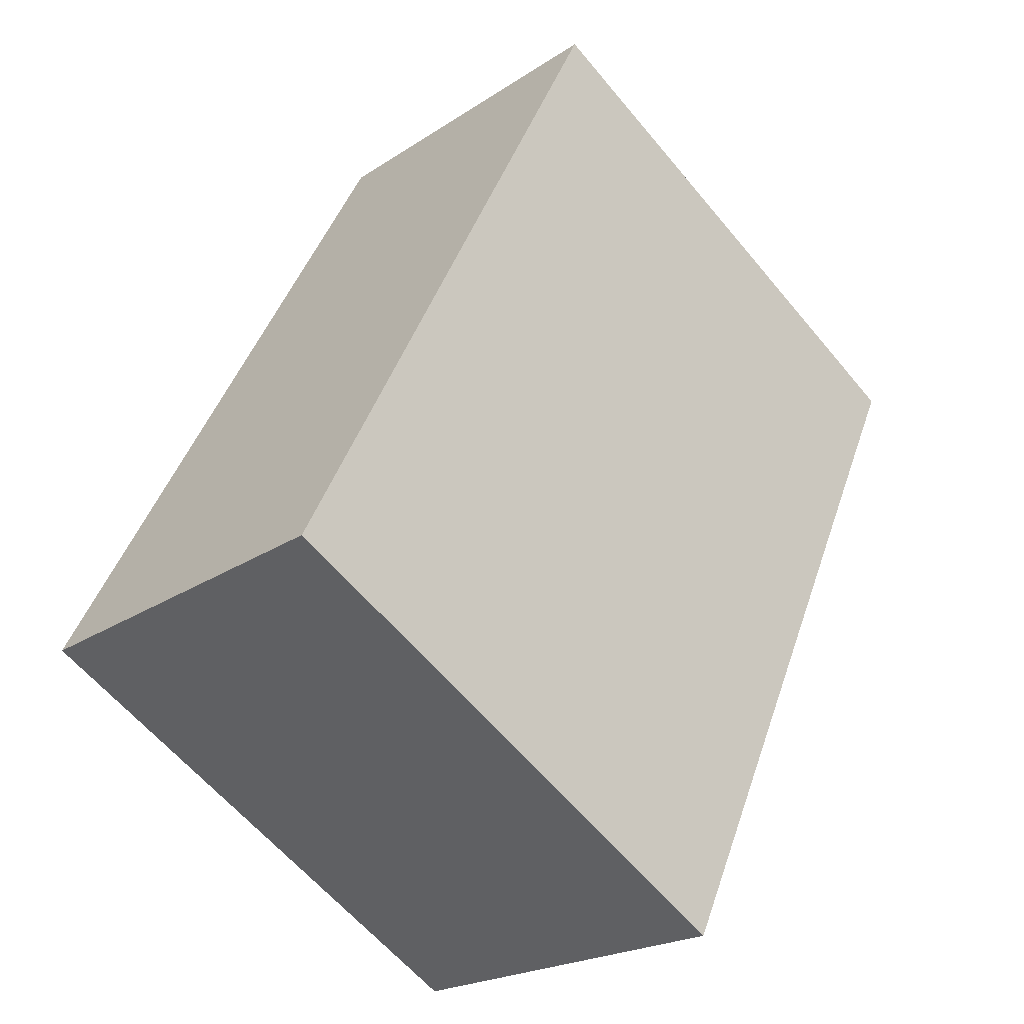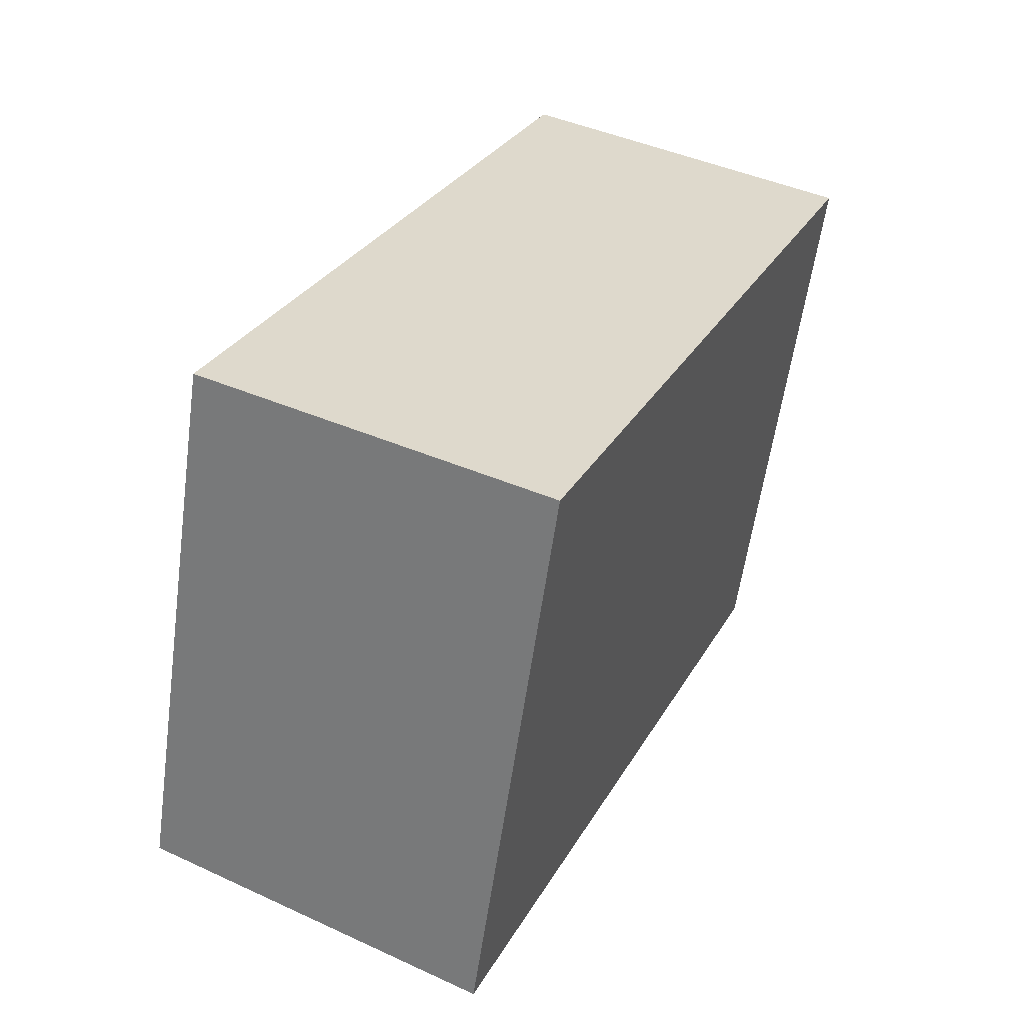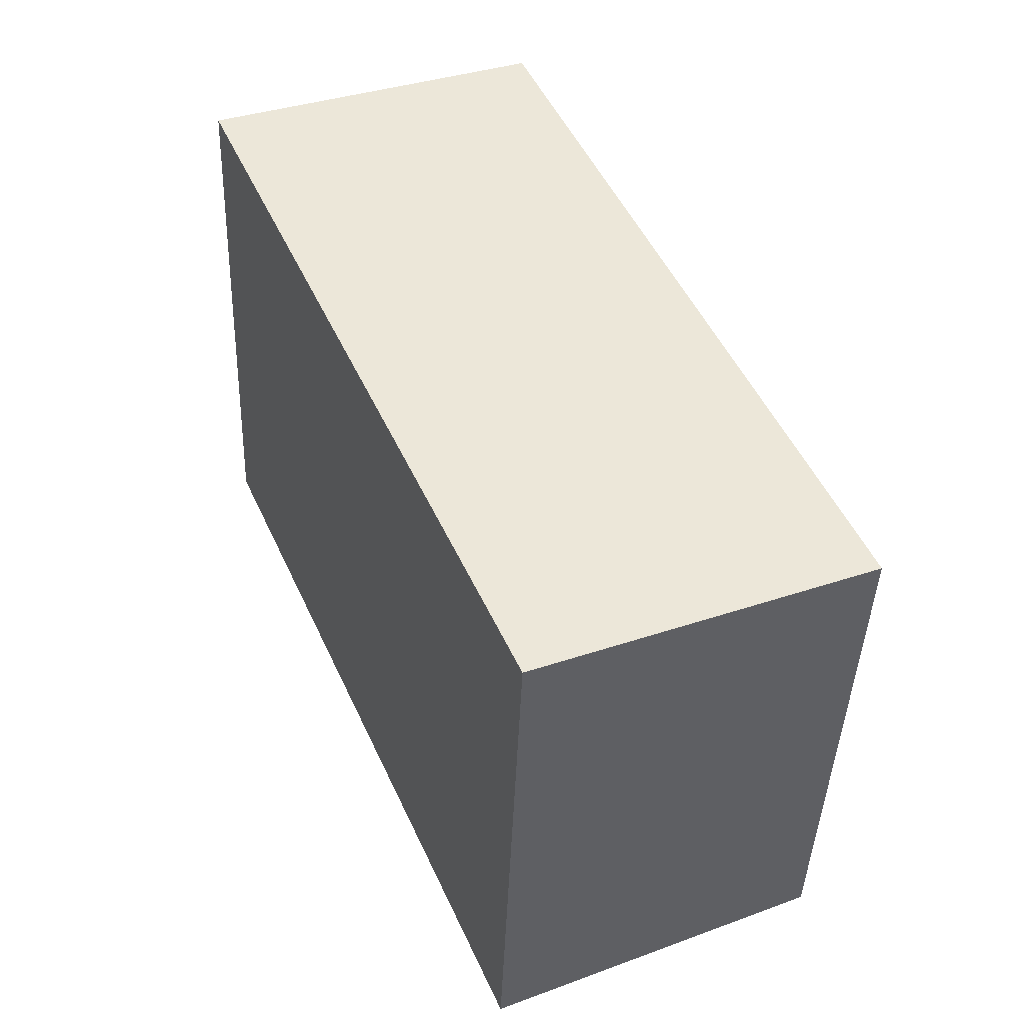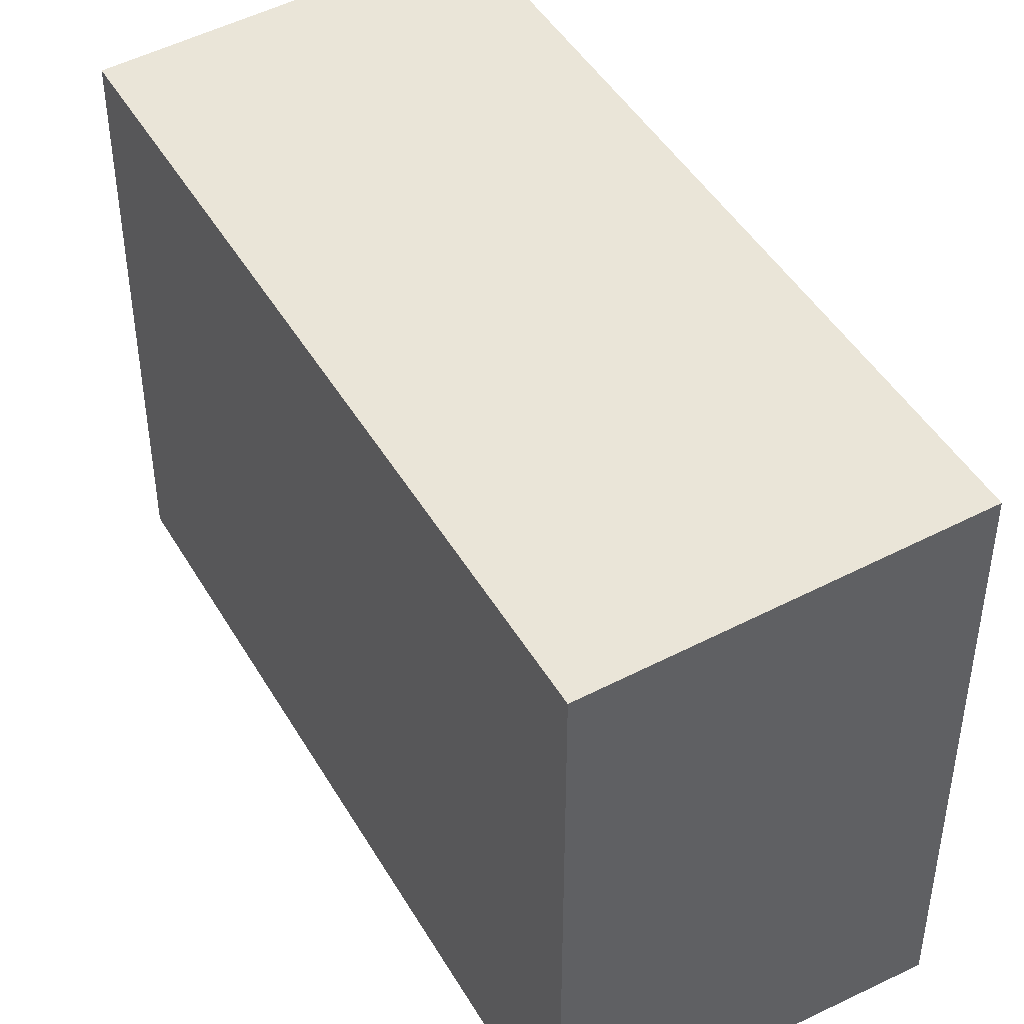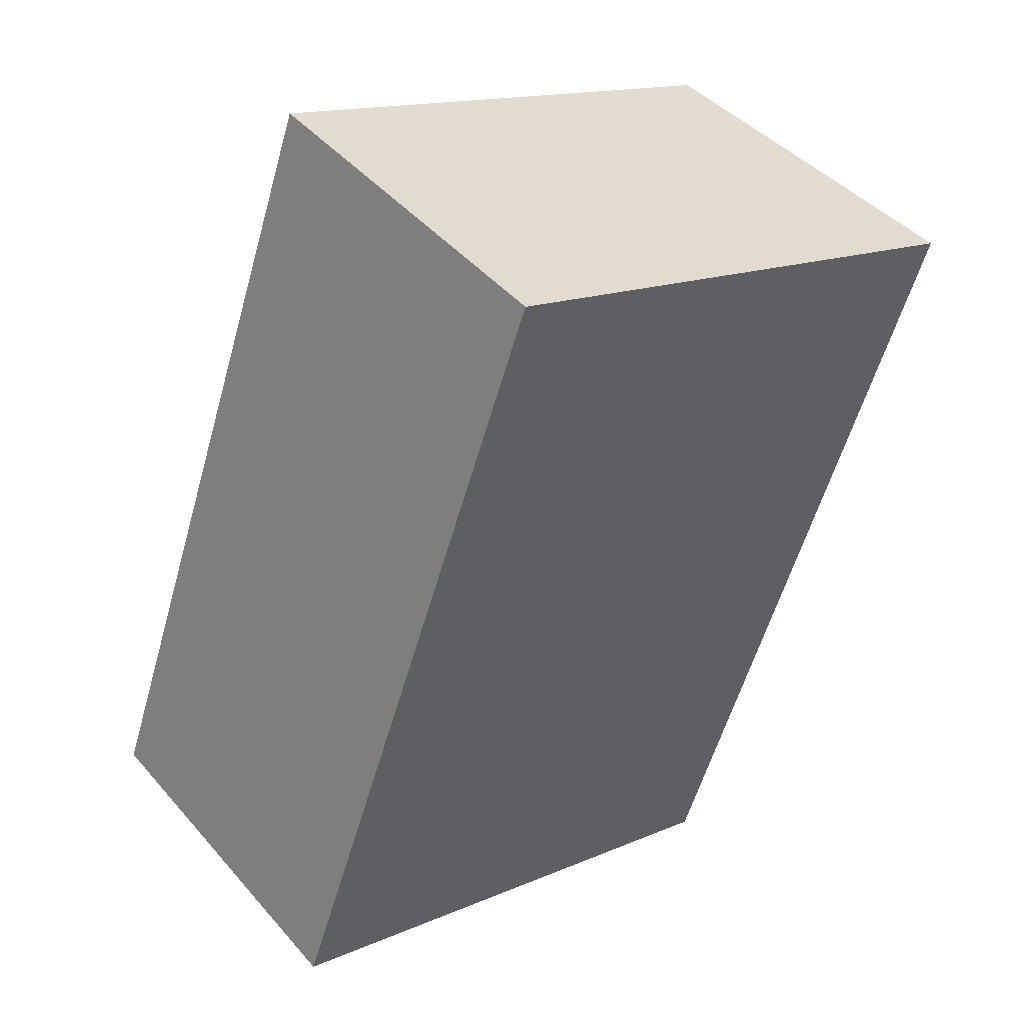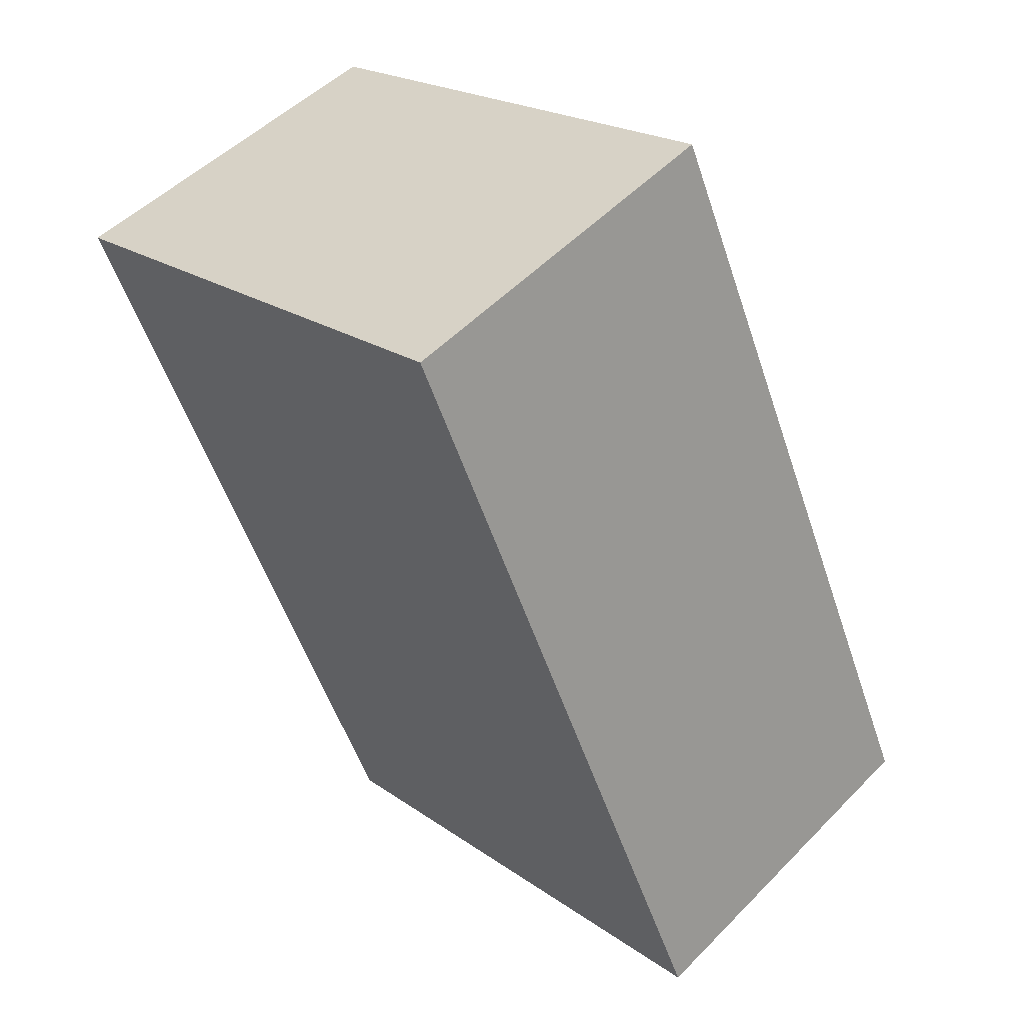
<metadata>
{"format":"obj","ext":"obj","renderer":"f3d","projection":"perspective","resolution":1024,"background":"white","views":[{"elev":-61.2,"azim":39.6,"up":"+Z"},{"elev":-58.5,"azim":-7.9,"up":"+Z"},{"elev":-42.1,"azim":177.9,"up":"+Z"},{"elev":45.8,"azim":-5.1,"up":"+Y"},{"elev":15.0,"azim":47.3,"up":"+Z"},{"elev":20.8,"azim":141.6,"up":"+Z"}]}
</metadata>
<code>
v  9.677 2.604e-16 -4.253
v  19.27 16.85 17.63
v  19.27 -1.08e-15 17.63
v  9.678 16.85 -4.253
v  9.592 16.29 21.89
v  9.592 -1.34e-15 21.89
v  0 0 0
v  0.0003479 16.29 -0.000516
g defaultobject
f 1 2 3
f 2 1 4
f 3 5 6
f 5 3 2
f 5 7 6
f 7 5 8
f 8 1 7
f 1 8 4
f 3 7 1
f 7 3 6
f 8 2 4
f 2 8 5

</code>
